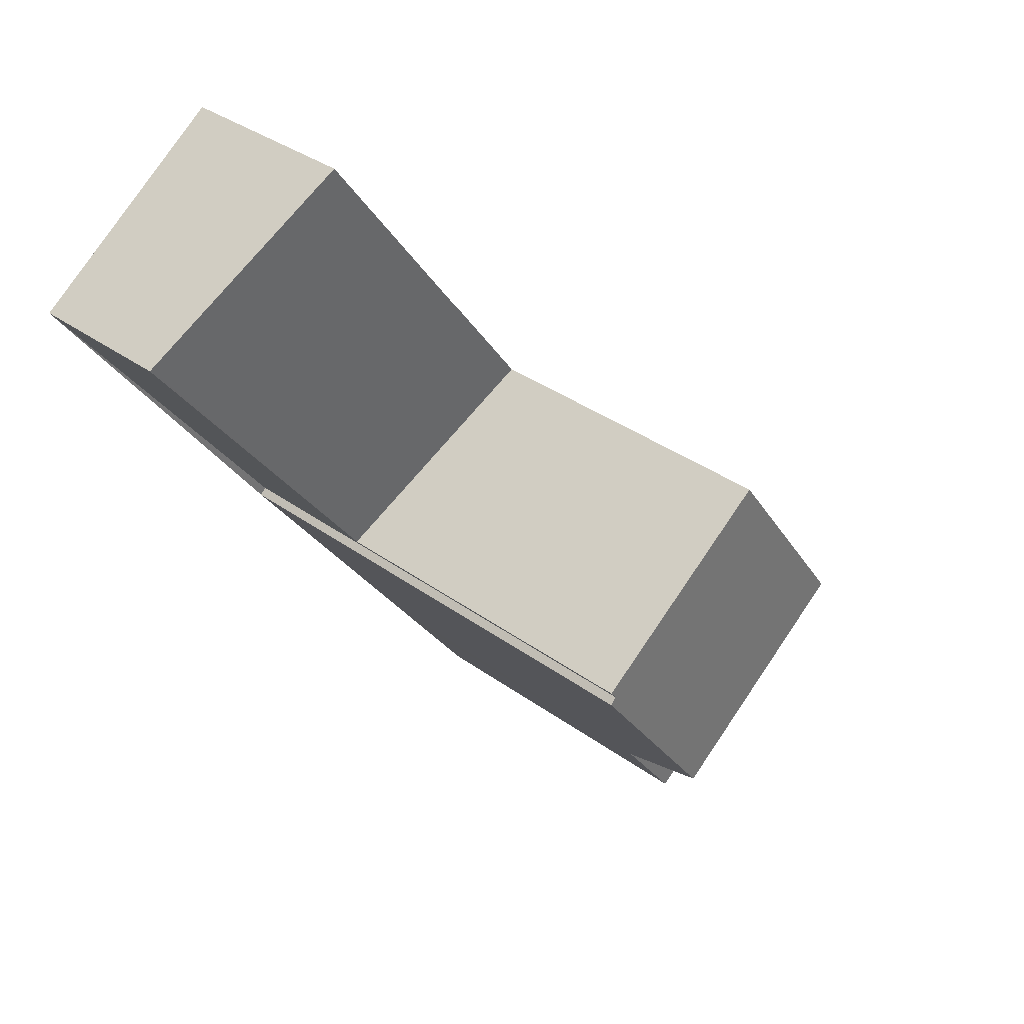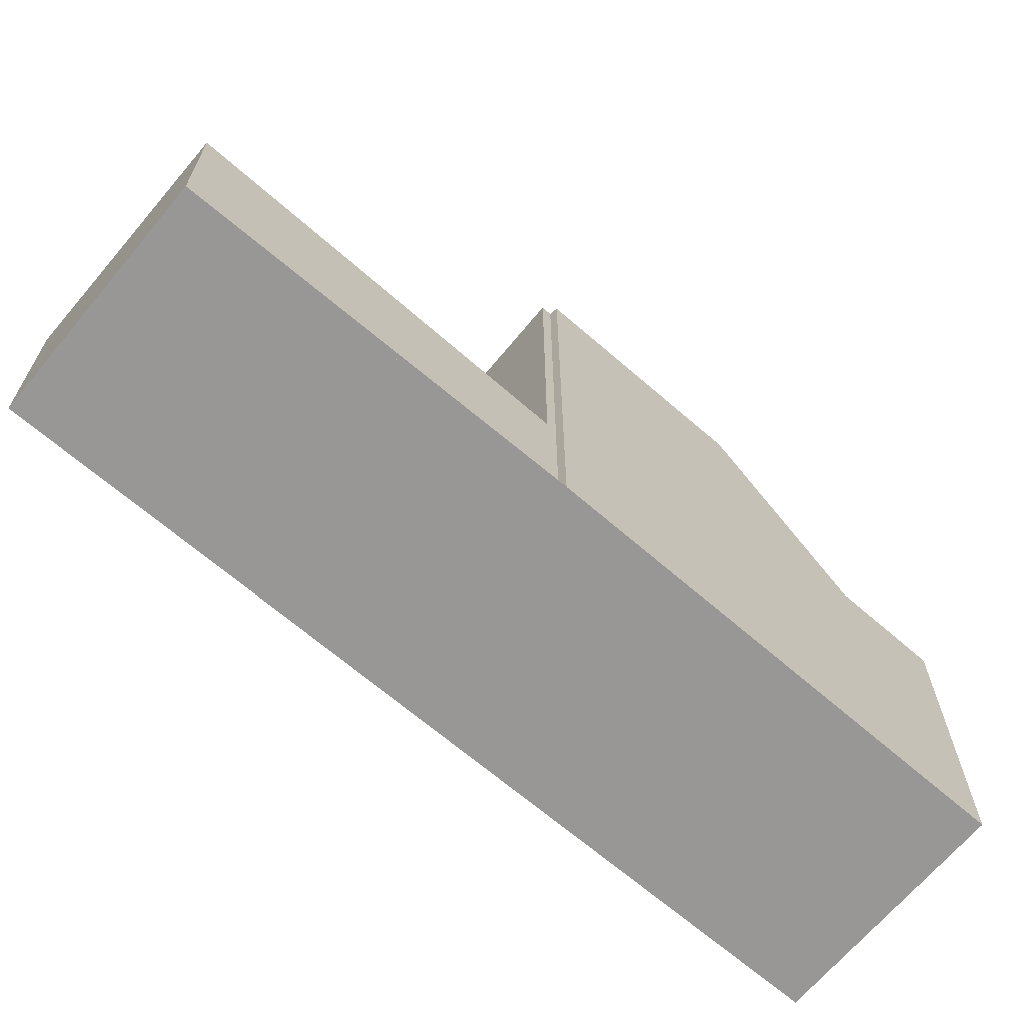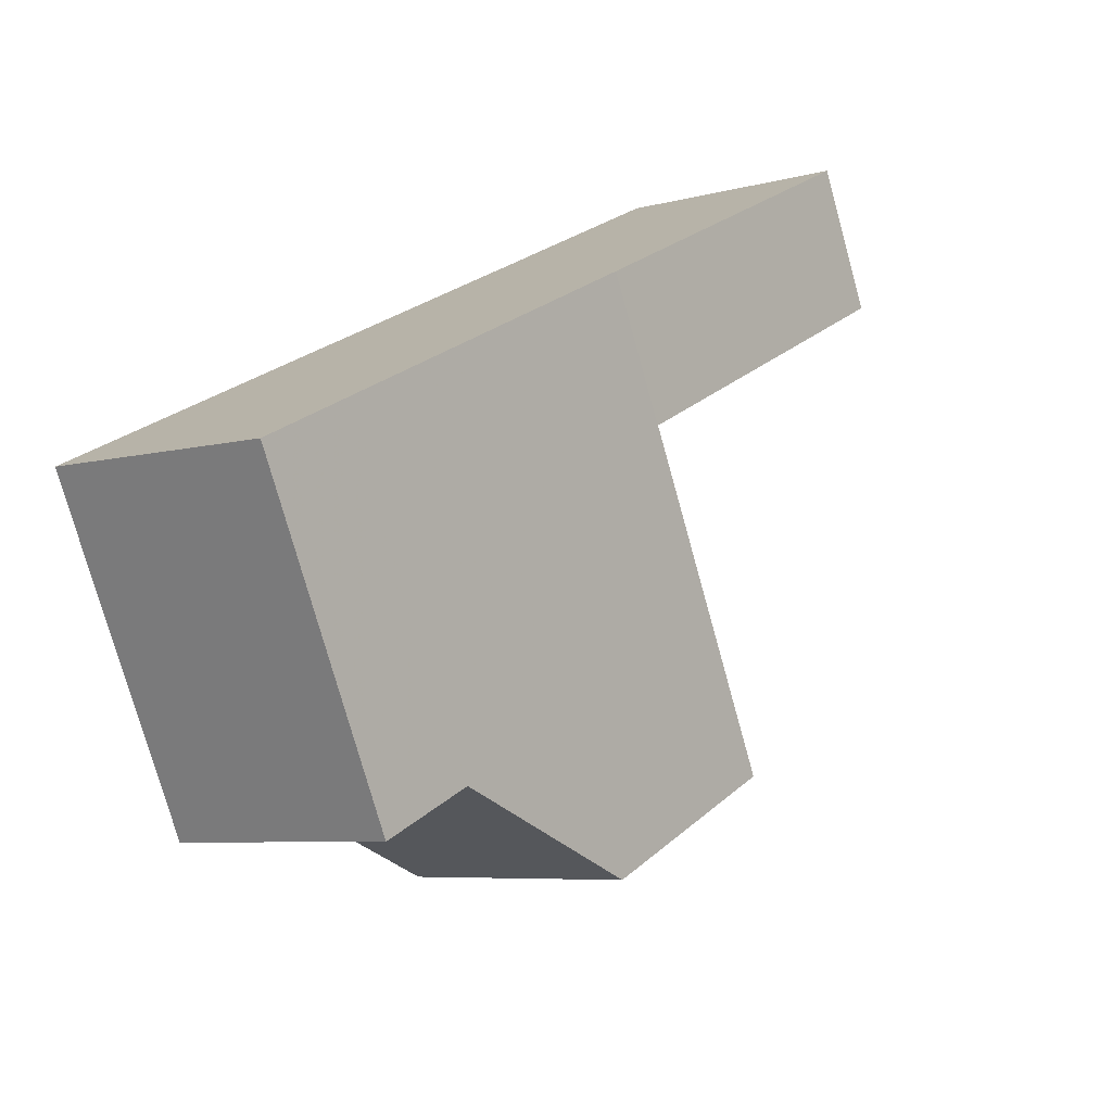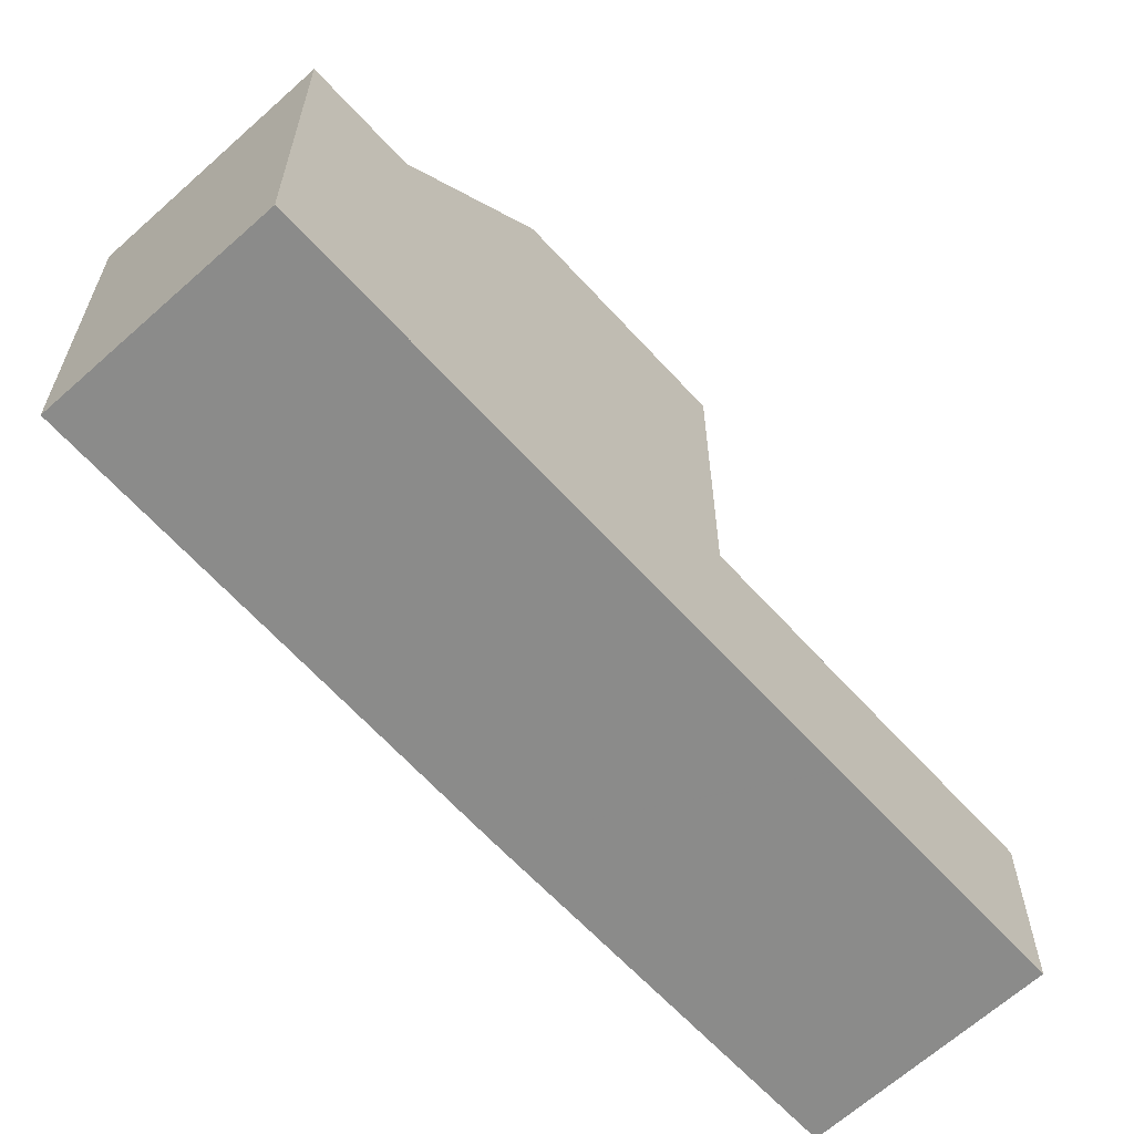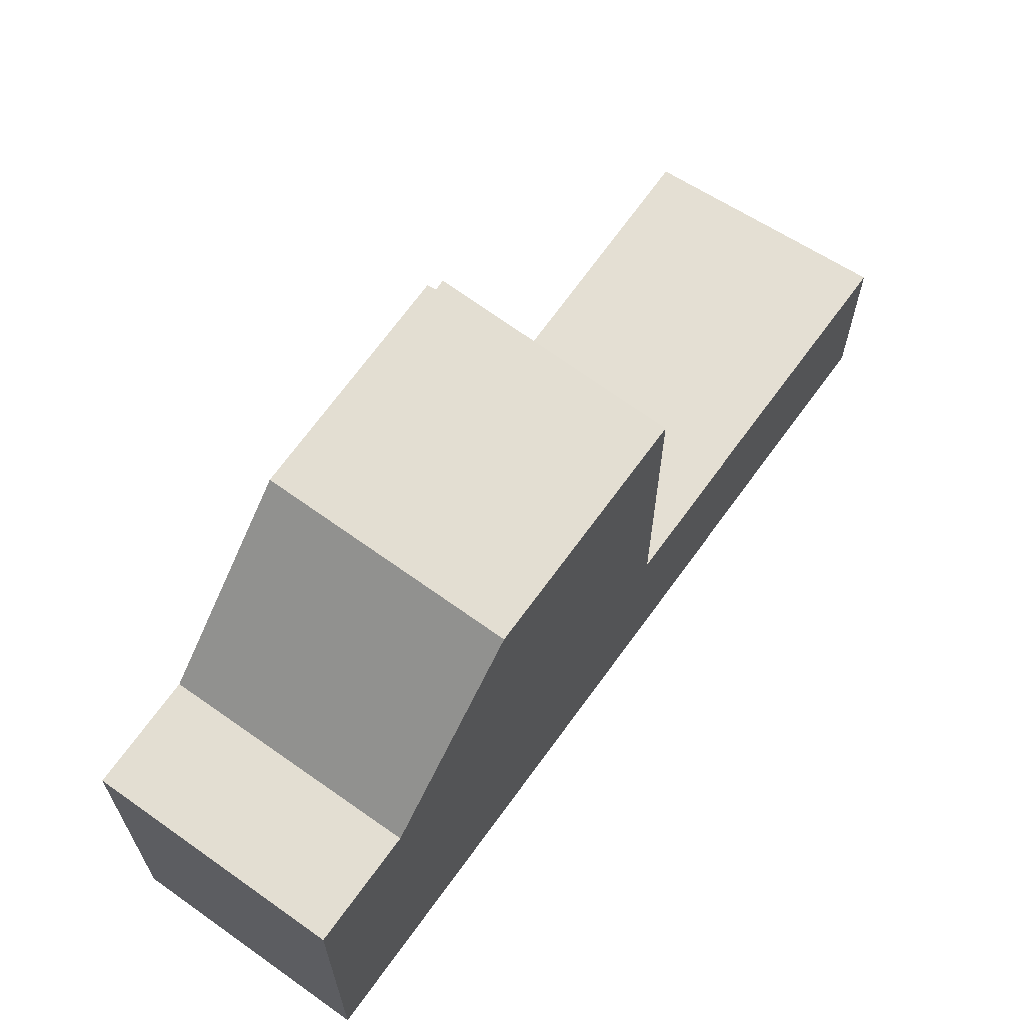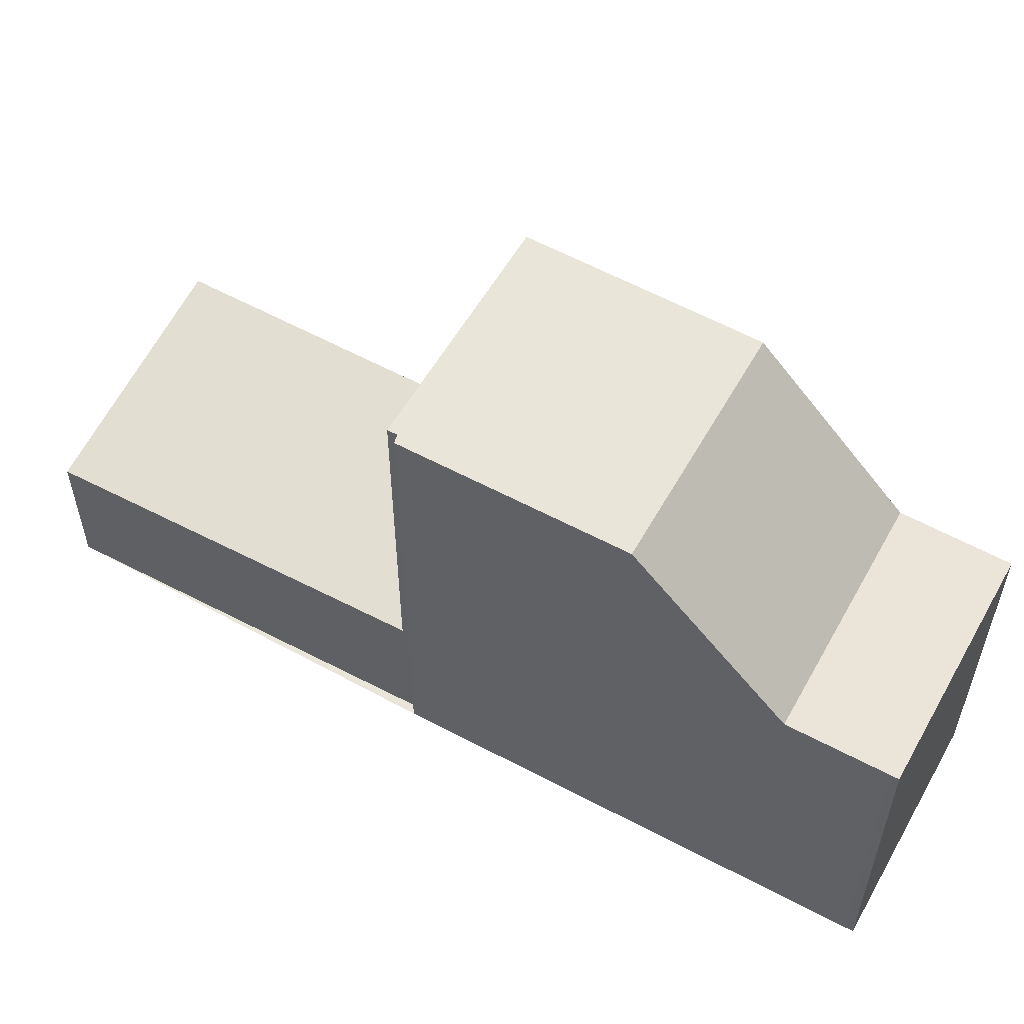
<metadata>
{"format":"obj","ext":"obj","renderer":"f3d","projection":"perspective","resolution":1024,"background":"white","views":[{"elev":35.4,"azim":-46.2,"up":"+Y"},{"elev":-68.2,"azim":-94.3,"up":"+Z"},{"elev":-76.2,"azim":-164.5,"up":"+Y"},{"elev":-63.7,"azim":78.3,"up":"+Z"},{"elev":67.3,"azim":71.9,"up":"+Z"},{"elev":58.5,"azim":-24.7,"up":"+Z"}]}
</metadata>
<code>
v -731.1 -1230 7.808
v -731 -1230 7.808
v -734.8 -1225 2.296
v -731.7 -1223 2.86
v -729.3 -1226 2.883
v -729.3 -1226 2.884
v -726.6 -1236 5.274
v -723.6 -1234 5.3
v -729.1 -1233 7.793
v -726 -1231 7.79
v -726.1 -1231 7.79
v -729 -1233 7.793
v -731.1 -1230 7.808
v -726 -1231 7.79
v -729.1 -1233 7.793
v -731.1 -1230 7.808
v -728.1 -1228 7.805
v -734.5 -1225 2.3
v -731.4 -1223 2.863
v -731.1 -1230 2.345
v -728.1 -1228 2.895
v -728.4 -1228 2.841
v -731.7 -1223 2.796
v -731.5 -1223 2.841
v -728.3 -1228 2.873
v -728.1 -1228 2.895
v -731.1 -1230 2.345
v -727.6 -1235 5.282
v -724.6 -1233 5.307
v -731.1 -1230 5.309
v -728.1 -1228 5.334
v -724.6 -1233 5.307
v -727.6 -1235 5.282
v -726.1 -1231 7.79
v -723.7 -1234 5.299
v -724.7 -1233 5.306
v -728.3 -1228 5.333
v -728.3 -1228 2.873
v -724.7 -1233 5.306
v -728.3 -1228 7.805
v -731.8 -1223 2.838
v -734.7 -1225 2.301
v -734.4 -1225 2.304
v -733.6 -1226 2.311
v -729 -1233 7.793
v -728 -1234 6.031
v -734.7 -1225 2.301
v -734.7 -1225 2.297
v -731.7 -1223 2.861
v -731.8 -1223 2.838
v -728.1 -1228 7.805
v -728.3 -1228 7.805
v -731.1 -1230 7.808
v -728.4 -1228 2.841
v -728.4 -1228 5.332
v -726.2 -1231 7.79
v -728.4 -1228 7.805
v -724.8 -1233 5.305
v -723.8 -1234 5.298
v -726.2 -1231 7.79
v -724.8 -1233 5.305
v -732 -1223 2.792
v -732.1 -1223 2.792
v -728.4 -1228 7.805
v -723.8 -1234 5.299
v -723.7 -1234 5.3
v -726.7 -1236 5.275
v -723.9 -1234 5.299
v -731.1 -1230 7.808
v -731.1 -1230 7.808
v -731.1 -1230 0
v -731.1 -1230 0
v -731.1 -1230 7.808
v -731 -1230 7.808
v -731 -1230 8.882e-16
v -731.1 -1230 8.882e-16
v -734.7 -1225 2.301
v -734.8 -1225 2.296
v -734.8 -1225 0
v -734.7 -1225 0
v -731.7 -1223 2.861
v -731.7 -1223 2.86
v -731.7 -1223 4.441e-16
v -731.7 -1223 4.441e-16
v -729.3 -1226 2.884
v -729.3 -1226 2.883
v -729.3 -1226 0
v -729.3 -1226 0
v -728.1 -1228 2.895
v -729.3 -1226 2.884
v -729.3 -1226 0
v -728.1 -1228 4.441e-16
v -726.7 -1236 5.275
v -726.6 -1236 5.274
v -726.6 -1236 8.882e-16
v -726.7 -1236 0
v -723.7 -1234 5.299
v -723.6 -1234 5.3
v -723.6 -1234 0
v -723.7 -1234 0
v -731.1 -1230 7.808
v -729.1 -1233 7.793
v -729.1 -1233 0
v -731.1 -1230 0
v -731 -1230 7.808
v -731.1 -1230 7.808
v -731.1 -1230 0
v -731 -1230 8.882e-16
v -724.6 -1233 5.307
v -726 -1231 7.79
v -726 -1231 0
v -724.6 -1233 0
v -734.7 -1225 2.297
v -734.5 -1225 2.3
v -734.5 -1225 0
v -734.7 -1225 0
v -729.3 -1226 2.883
v -731.4 -1223 2.863
v -731.4 -1223 0
v -729.3 -1226 0
v -733.6 -1226 2.311
v -731.1 -1230 2.345
v -731.1 -1230 0
v -733.6 -1226 0
v -723.7 -1234 5.3
v -724.6 -1233 5.307
v -724.6 -1233 0
v -723.7 -1234 0
v -728 -1234 6.031
v -727.6 -1235 5.282
v -727.6 -1235 0
v -728 -1234 0
v -723.8 -1234 5.298
v -723.7 -1234 5.299
v -723.7 -1234 0
v -723.8 -1234 0
v -731.7 -1223 2.86
v -731.8 -1223 2.838
v -731.8 -1223 0
v -731.7 -1223 4.441e-16
v -732.1 -1223 2.792
v -734.7 -1225 2.301
v -734.7 -1225 0
v -732.1 -1223 4.441e-16
v -734.5 -1225 2.3
v -733.6 -1226 2.311
v -733.6 -1226 0
v -734.5 -1225 0
v -729.1 -1233 7.793
v -728 -1234 6.031
v -728 -1234 0
v -729.1 -1233 0
v -734.8 -1225 2.296
v -734.7 -1225 2.297
v -734.7 -1225 0
v -734.8 -1225 0
v -731.4 -1223 2.863
v -731.7 -1223 2.861
v -731.7 -1223 4.441e-16
v -731.4 -1223 0
v -726 -1231 7.79
v -728.1 -1228 7.805
v -728.1 -1228 0
v -726 -1231 0
v -726.6 -1236 5.274
v -723.8 -1234 5.298
v -723.8 -1234 0
v -726.6 -1236 8.882e-16
v -731.8 -1223 2.838
v -732.1 -1223 2.792
v -732.1 -1223 4.441e-16
v -731.8 -1223 0
v -723.6 -1234 5.3
v -723.7 -1234 5.3
v -723.7 -1234 0
v -723.6 -1234 0
v -727.6 -1235 5.282
v -726.7 -1236 5.275
v -726.7 -1236 0
v -727.6 -1235 0
v -726.6 -1236 0
v -731.1 -1230 0
v -731 -1230 0
v -734.8 -1225 0
v -731.7 -1223 0
v -729.3 -1226 0
v -729.3 -1226 0
v -723.6 -1234 0
f 66 8 35 65
f 55 37 38 54
f 12 9 1 13
f 34 14 32 39
f 48 3 42 47
f 25 22 23 24
f 44 18 43
f 24 19 5 6 21 25
f 57 40 37 55
f 68 59 7 67
f 37 31 26 38
f 61 33 46 45 60
f 50 41 4 49
f 40 17 31 37
f 63 41 50 62
f 43 23 22 20 44
f 46 15 45
f 47 43 18 48
f 49 19 24 50
f 62 50 24 23
f 51 10 11 52
f 56 12 13 2 53 64
f 54 27 30 55
f 55 30 16 57
f 65 35 59 68
f 60 34 39 61
f 62 47 42 63
f 23 43 47 62
f 64 52 11 56
f 65 36 29 66
f 67 28 58 68
f 68 58 36 65
f 70 71 72 69
f 74 75 76 73
f 78 79 80 77
f 82 83 84 81
f 86 87 88 85
f 90 91 92 89
f 94 95 96 93
f 98 99 100 97
f 102 103 104 101
f 106 107 108 105
f 110 111 112 109
f 114 115 116 113
f 118 119 120 117
f 122 123 124 121
f 126 127 128 125
f 130 131 132 129
f 134 135 136 133
f 138 139 140 137
f 142 143 144 141
f 146 147 148 145
f 150 151 152 149
f 154 155 156 153
f 158 159 160 157
f 162 163 164 161
f 166 167 168 165
f 170 171 172 169
f 174 175 176 173
f 178 179 180 177
f 182 183 184 185 186 187 188 181

</code>
